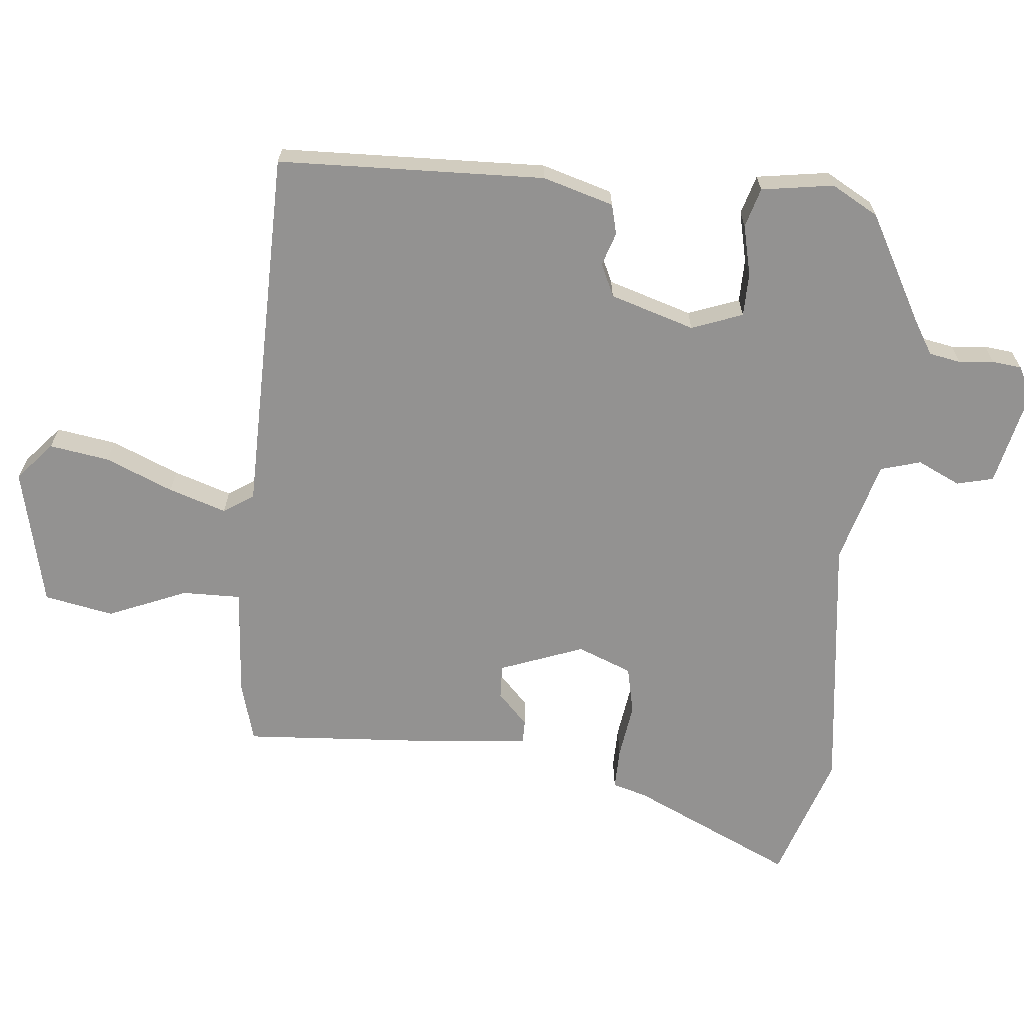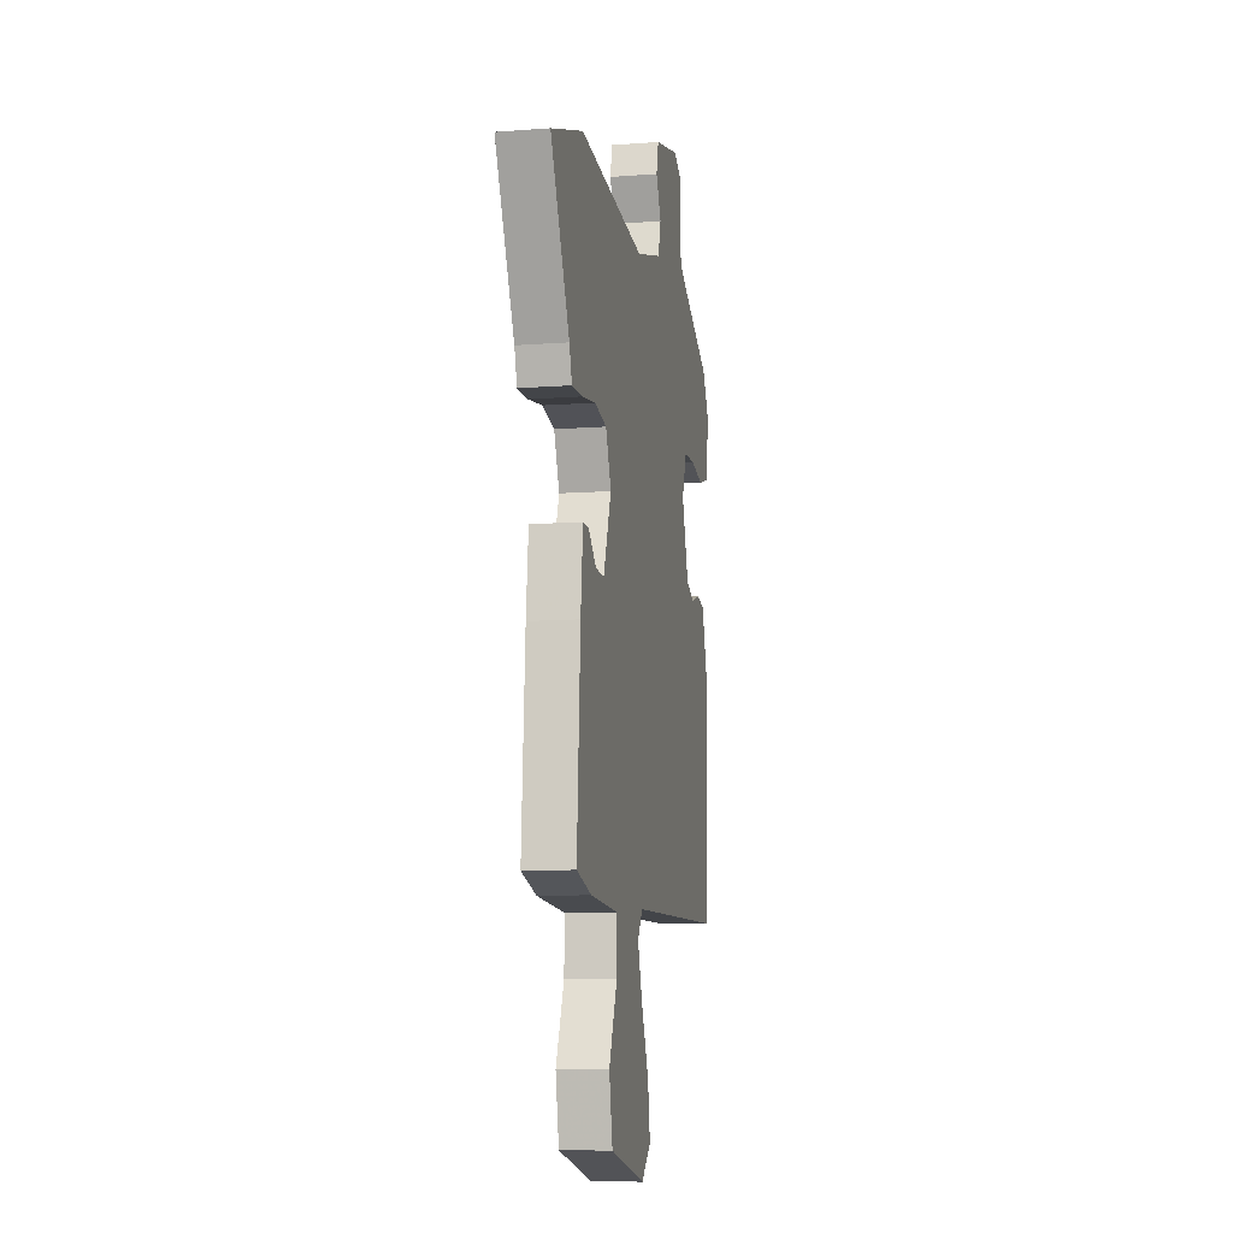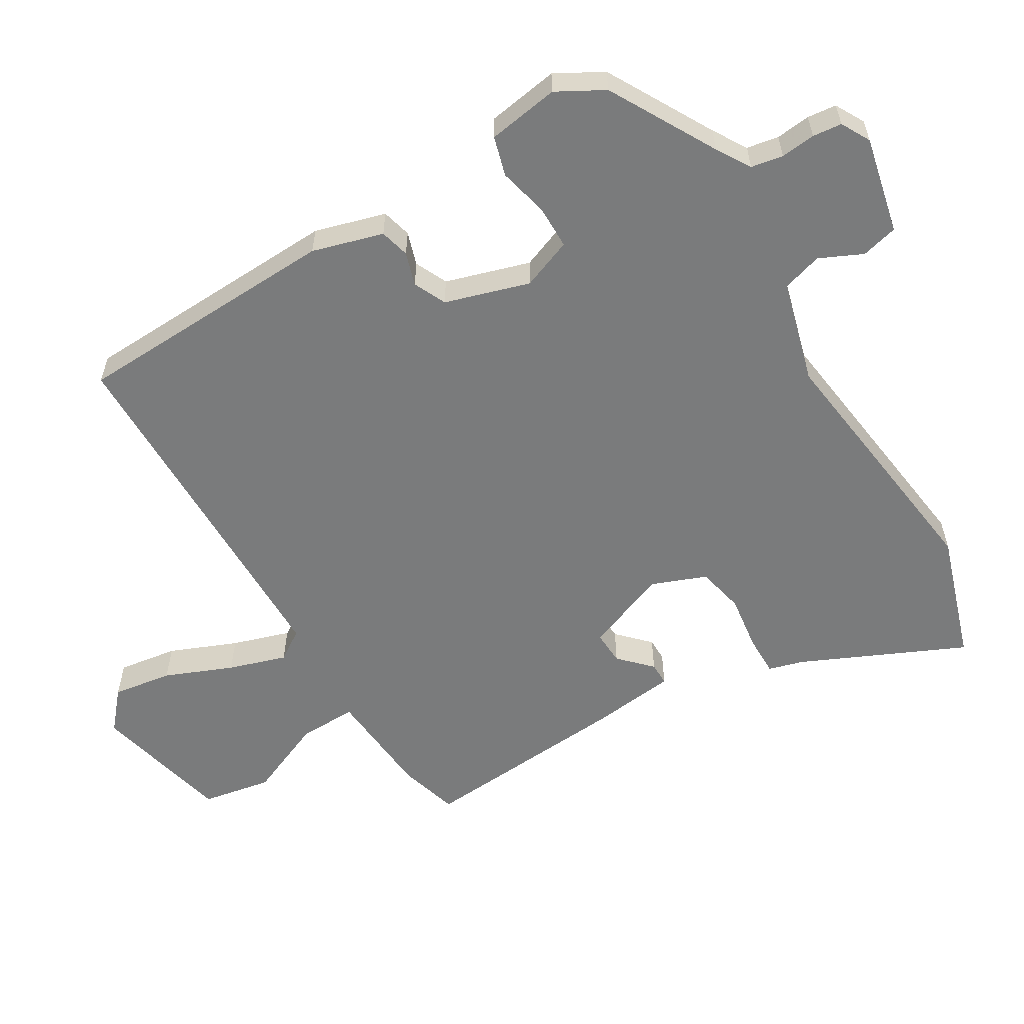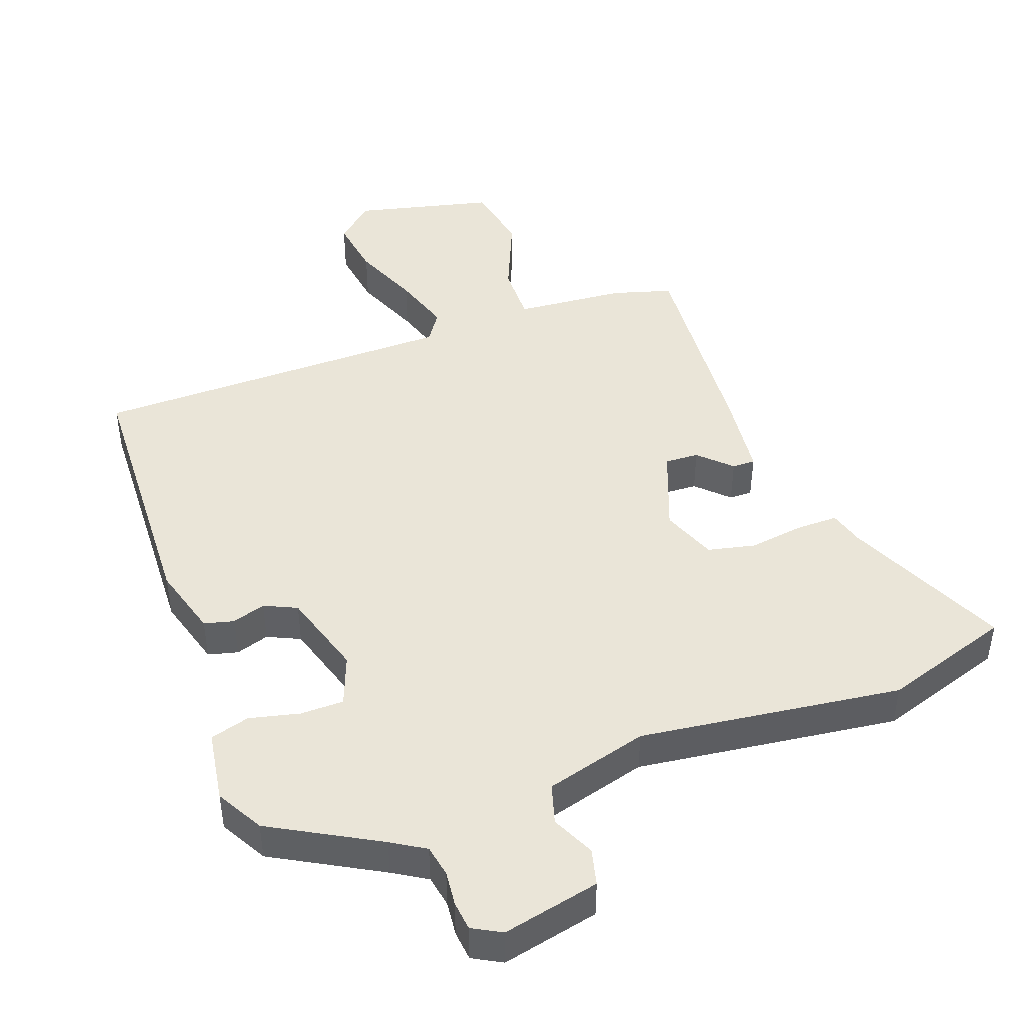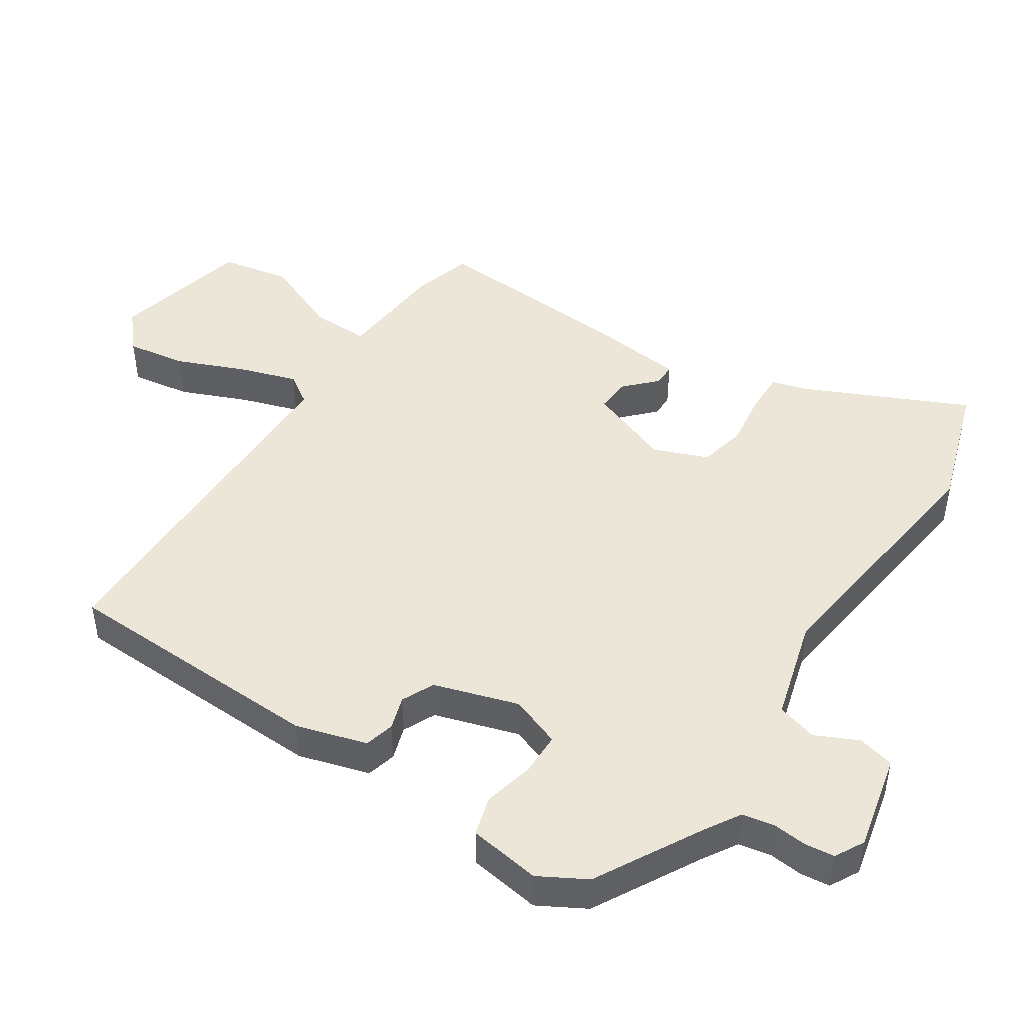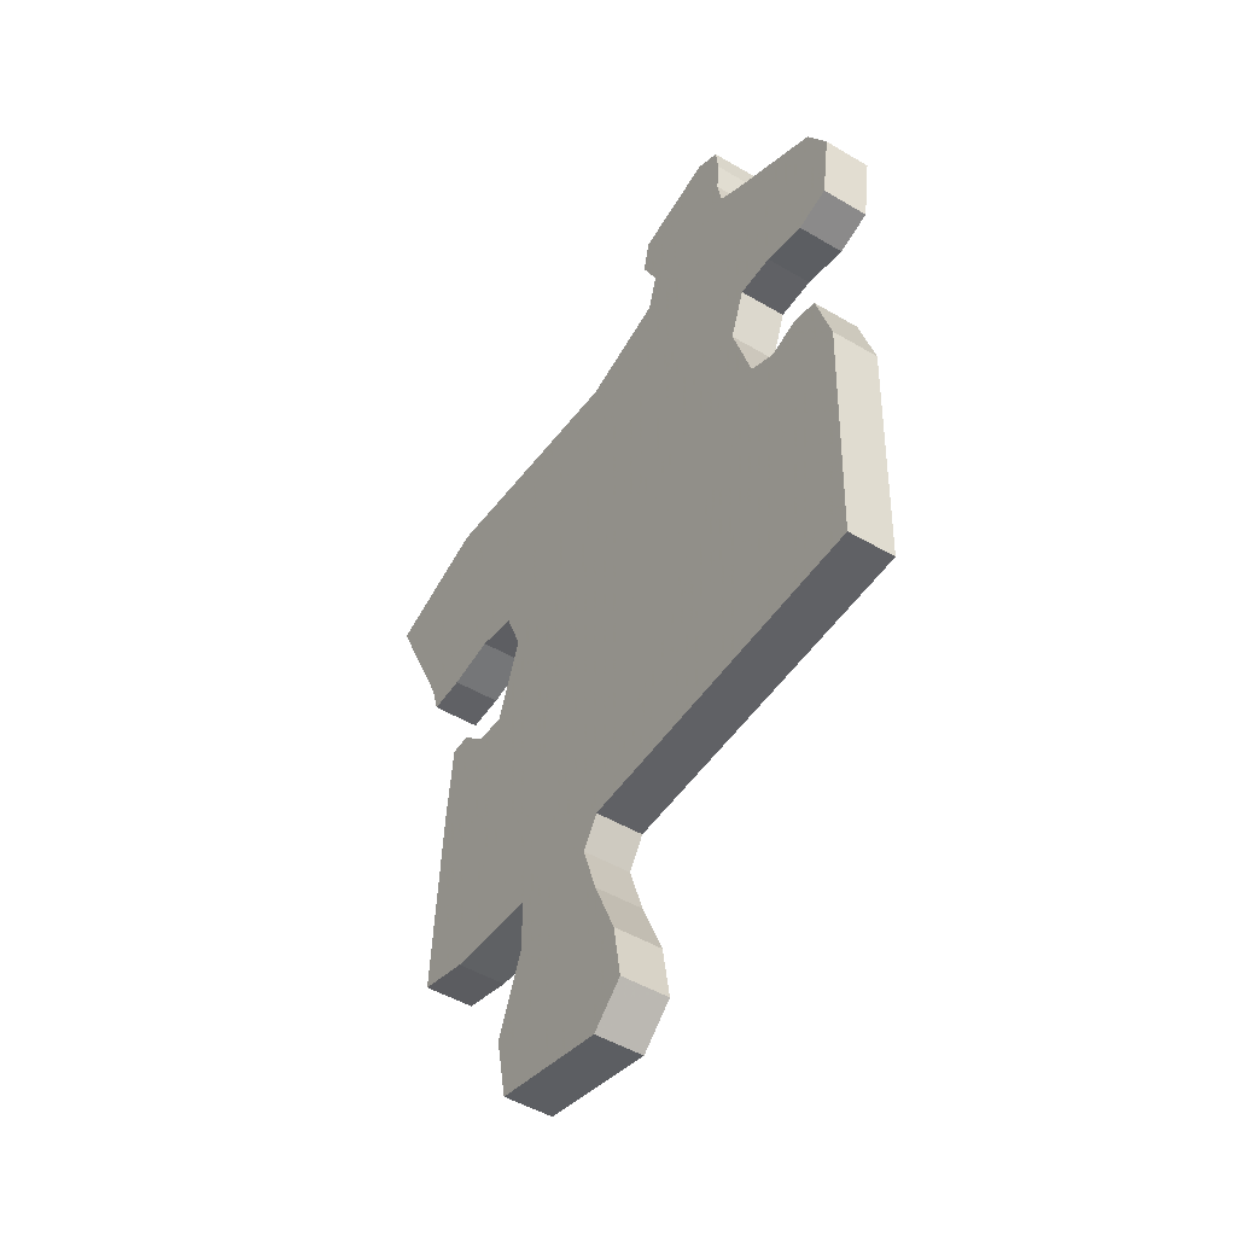
<metadata>
{"format":"obj","ext":"obj","renderer":"f3d","projection":"perspective","resolution":1024,"background":"white","views":[{"elev":-66.5,"azim":-95.4,"up":"+Y"},{"elev":-9.6,"azim":101.3,"up":"+Z"},{"elev":-58.3,"azim":-58.6,"up":"+Y"},{"elev":45.1,"azim":-19.6,"up":"+Y"},{"elev":46.2,"azim":-56.4,"up":"+Y"},{"elev":-49.4,"azim":-123.1,"up":"+Z"}]}
</metadata>
<code>
v 0.447 0.07 0.518
v 0.635 0.07 0.455
v 0.524 0.07 0.217
v 0.509 0.07 0.166
v 0.448 0.07 0.167
v 0.367 0.07 0.179
v 0.297 0.07 0.164
v 0.265 0.07 0.084
v 0.311 0.07 -0.039
v 0.361 0.07 -0.037
v 0.407 0.07 0.007
v 0.441 0.07 0.007
v 0.454 0.07 -0.119
v 0.474 0.07 -0.431
v 0.386 0.07 -0.456
v 0.224 0.07 -0.468
v 0.225 0.07 -0.554
v 0.273 0.07 -0.67
v 0.253 0.07 -0.772
v 0.049 0.07 -0.819
v -0.007 0.07 -0.77
v 0.007 0.07 -0.682
v 0.049 0.07 -0.583
v 0.077 0.07 -0.498
v 0.048 0.07 -0.454
v -0.491 0.07 -0.445
v -0.503 0.07 -0.052
v -0.472 0.07 0.052
v -0.428 0.07 0.063
v -0.379 0.07 0.047
v -0.331 0.07 0.069
v -0.292 0.07 0.193
v -0.32 0.07 0.268
v -0.384 0.07 0.269
v -0.458 0.07 0.252
v -0.516 0.07 0.269
v -0.532 0.07 0.375
v -0.493 0.07 0.444
v -0.335 0.07 0.53
v -0.285 0.07 0.56
v -0.276 0.07 0.607
v -0.281 0.07 0.658
v -0.276 0.07 0.701
v -0.233 0.07 0.724
v -0.09 0.07 0.691
v -0.077 0.07 0.637
v -0.107 0.07 0.574
v -0.09 0.07 0.515
v 0.061 0.07 0.472
v 0.447 0 0.518
v 0.635 0 0.455
v 0.524 0 0.217
v 0.509 0 0.166
v 0.448 0 0.167
v 0.367 0 0.179
v 0.297 0 0.164
v 0.265 0 0.084
v 0.311 0 -0.039
v 0.361 0 -0.037
v 0.407 0 0.007
v 0.441 0 0.007
v 0.454 0 -0.119
v 0.474 0 -0.431
v 0.386 0 -0.456
v 0.224 0 -0.468
v 0.225 0 -0.554
v 0.273 0 -0.67
v 0.253 0 -0.772
v 0.049 0 -0.819
v -0.007 0 -0.77
v 0.007 0 -0.682
v 0.049 0 -0.583
v 0.077 0 -0.498
v 0.048 0 -0.454
v -0.491 0 -0.445
v -0.503 0 -0.052
v -0.472 0 0.052
v -0.428 0 0.063
v -0.379 0 0.047
v -0.331 0 0.069
v -0.292 0 0.193
v -0.32 0 0.268
v -0.384 0 0.269
v -0.458 0 0.252
v -0.516 0 0.269
v -0.532 0 0.375
v -0.493 0 0.444
v -0.335 0 0.53
v -0.285 0 0.56
v -0.276 0 0.607
v -0.281 0 0.658
v -0.276 0 0.701
v -0.233 0 0.724
v -0.09 0 0.691
v -0.077 0 0.637
v -0.107 0 0.574
v -0.09 0 0.515
v 0.061 0 0.472
f 44 45 46 47
f 44 47 48
f 41 42 43 44
f 40 41 44 48
f 39 40 48 49
f 37 38 39 49
f 34 35 36 37
f 33 34 37 49
f 27 28 29 30
f 25 26 27 30
f 25 30 31
f 20 21 22 23
f 20 23 24
f 17 18 19 20
f 16 17 20 24
f 13 14 15 16
f 13 16 24 25
f 10 11 12 13
f 9 10 13 25
f 3 4 5 6
f 3 6 7
f 2 3 7
f 1 2 7
f 32 33 49 1
f 8 9 25 31
f 7 8 31 32
f 1 7 32
f 96 95 94 93
f 97 96 93
f 93 92 91 90
f 97 93 90 89
f 98 97 89 88
f 98 88 87 86
f 86 85 84 83
f 98 86 83 82
f 79 78 77 76
f 79 76 75 74
f 80 79 74
f 72 71 70 69
f 73 72 69
f 69 68 67 66
f 73 69 66 65
f 65 64 63 62
f 74 73 65 62
f 62 61 60 59
f 74 62 59 58
f 55 54 53 52
f 56 55 52
f 56 52 51
f 56 51 50
f 50 98 82 81
f 80 74 58 57
f 81 80 57 56
f 81 56 50
f 1 50 51 2
f 2 51 52 3
f 3 52 53 4
f 4 53 54 5
f 5 54 55 6
f 6 55 56 7
f 7 56 57 8
f 8 57 58 9
f 9 58 59 10
f 10 59 60 11
f 11 60 61 12
f 12 61 62 13
f 13 62 63 14
f 14 63 64 15
f 15 64 65 16
f 16 65 66 17
f 17 66 67 18
f 18 67 68 19
f 19 68 69 20
f 20 69 70 21
f 21 70 71 22
f 22 71 72 23
f 23 72 73 24
f 24 73 74 25
f 25 74 75 26
f 26 75 76 27
f 27 76 77 28
f 28 77 78 29
f 29 78 79 30
f 30 79 80 31
f 31 80 81 32
f 32 81 82 33
f 33 82 83 34
f 34 83 84 35
f 35 84 85 36
f 36 85 86 37
f 37 86 87 38
f 38 87 88 39
f 39 88 89 40
f 40 89 90 41
f 41 90 91 42
f 42 91 92 43
f 43 92 93 44
f 44 93 94 45
f 45 94 95 46
f 46 95 96 47
f 47 96 97 48
f 48 97 98 49
f 49 98 50 1

</code>
